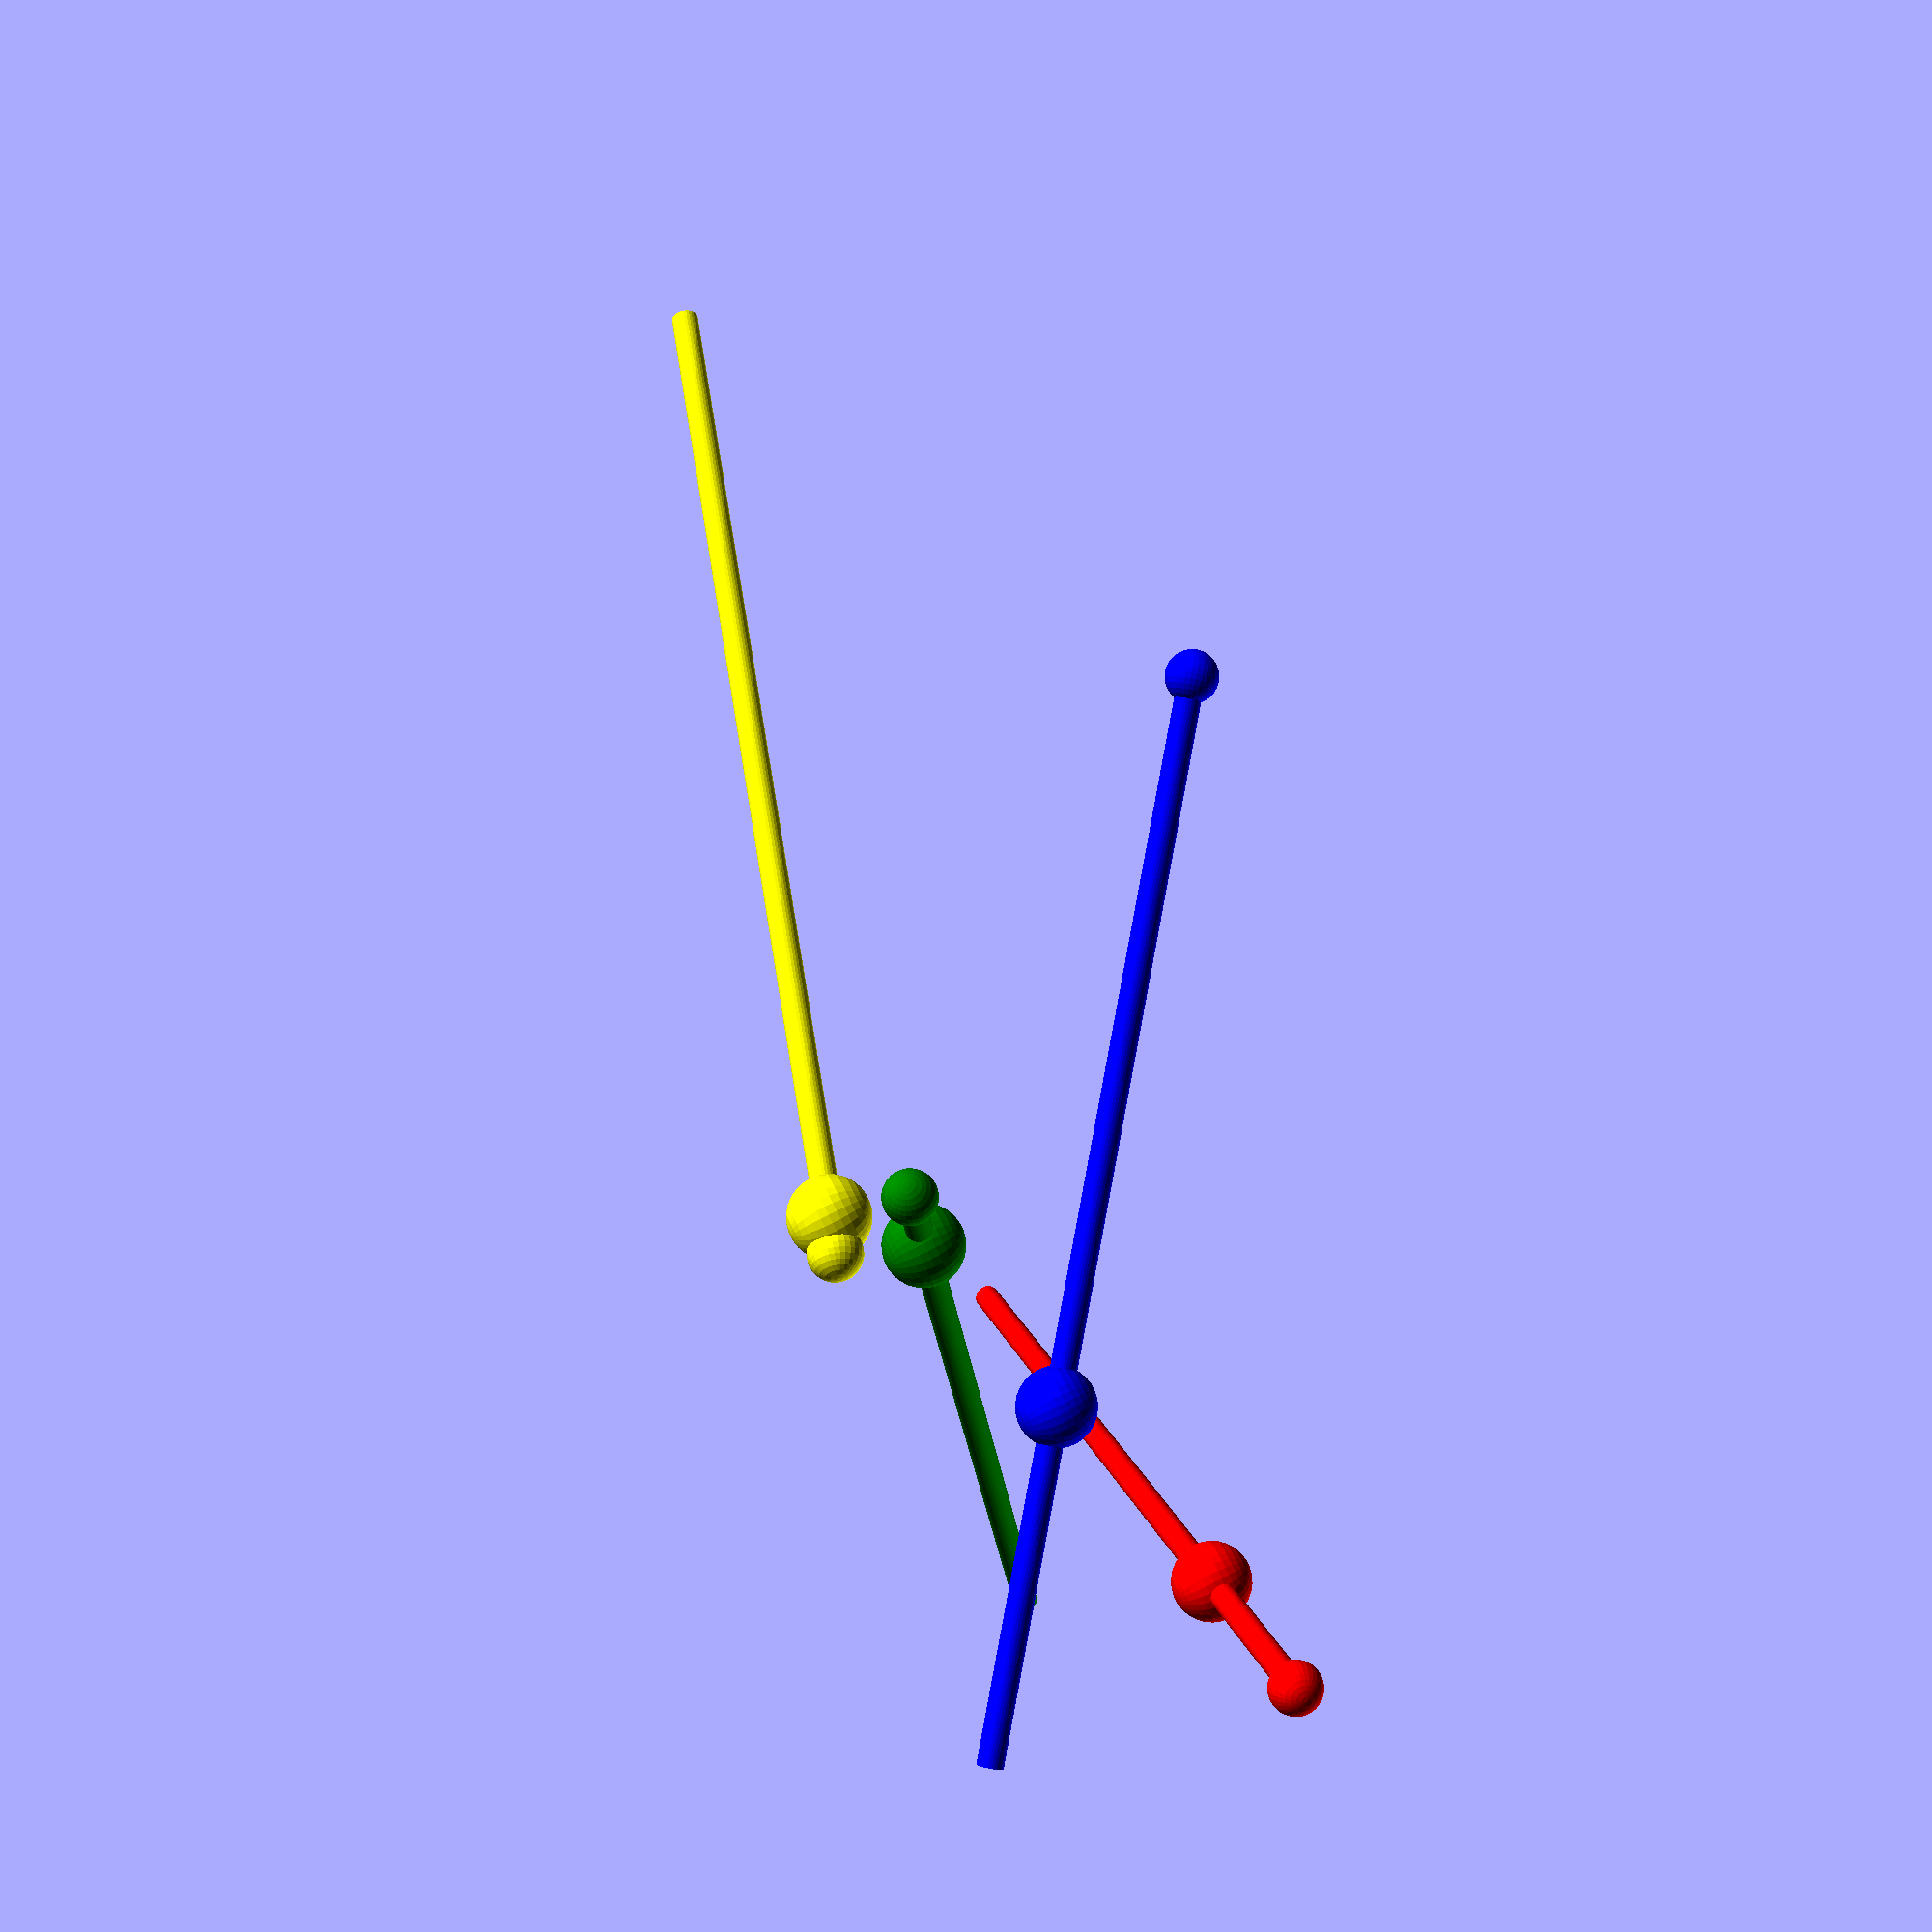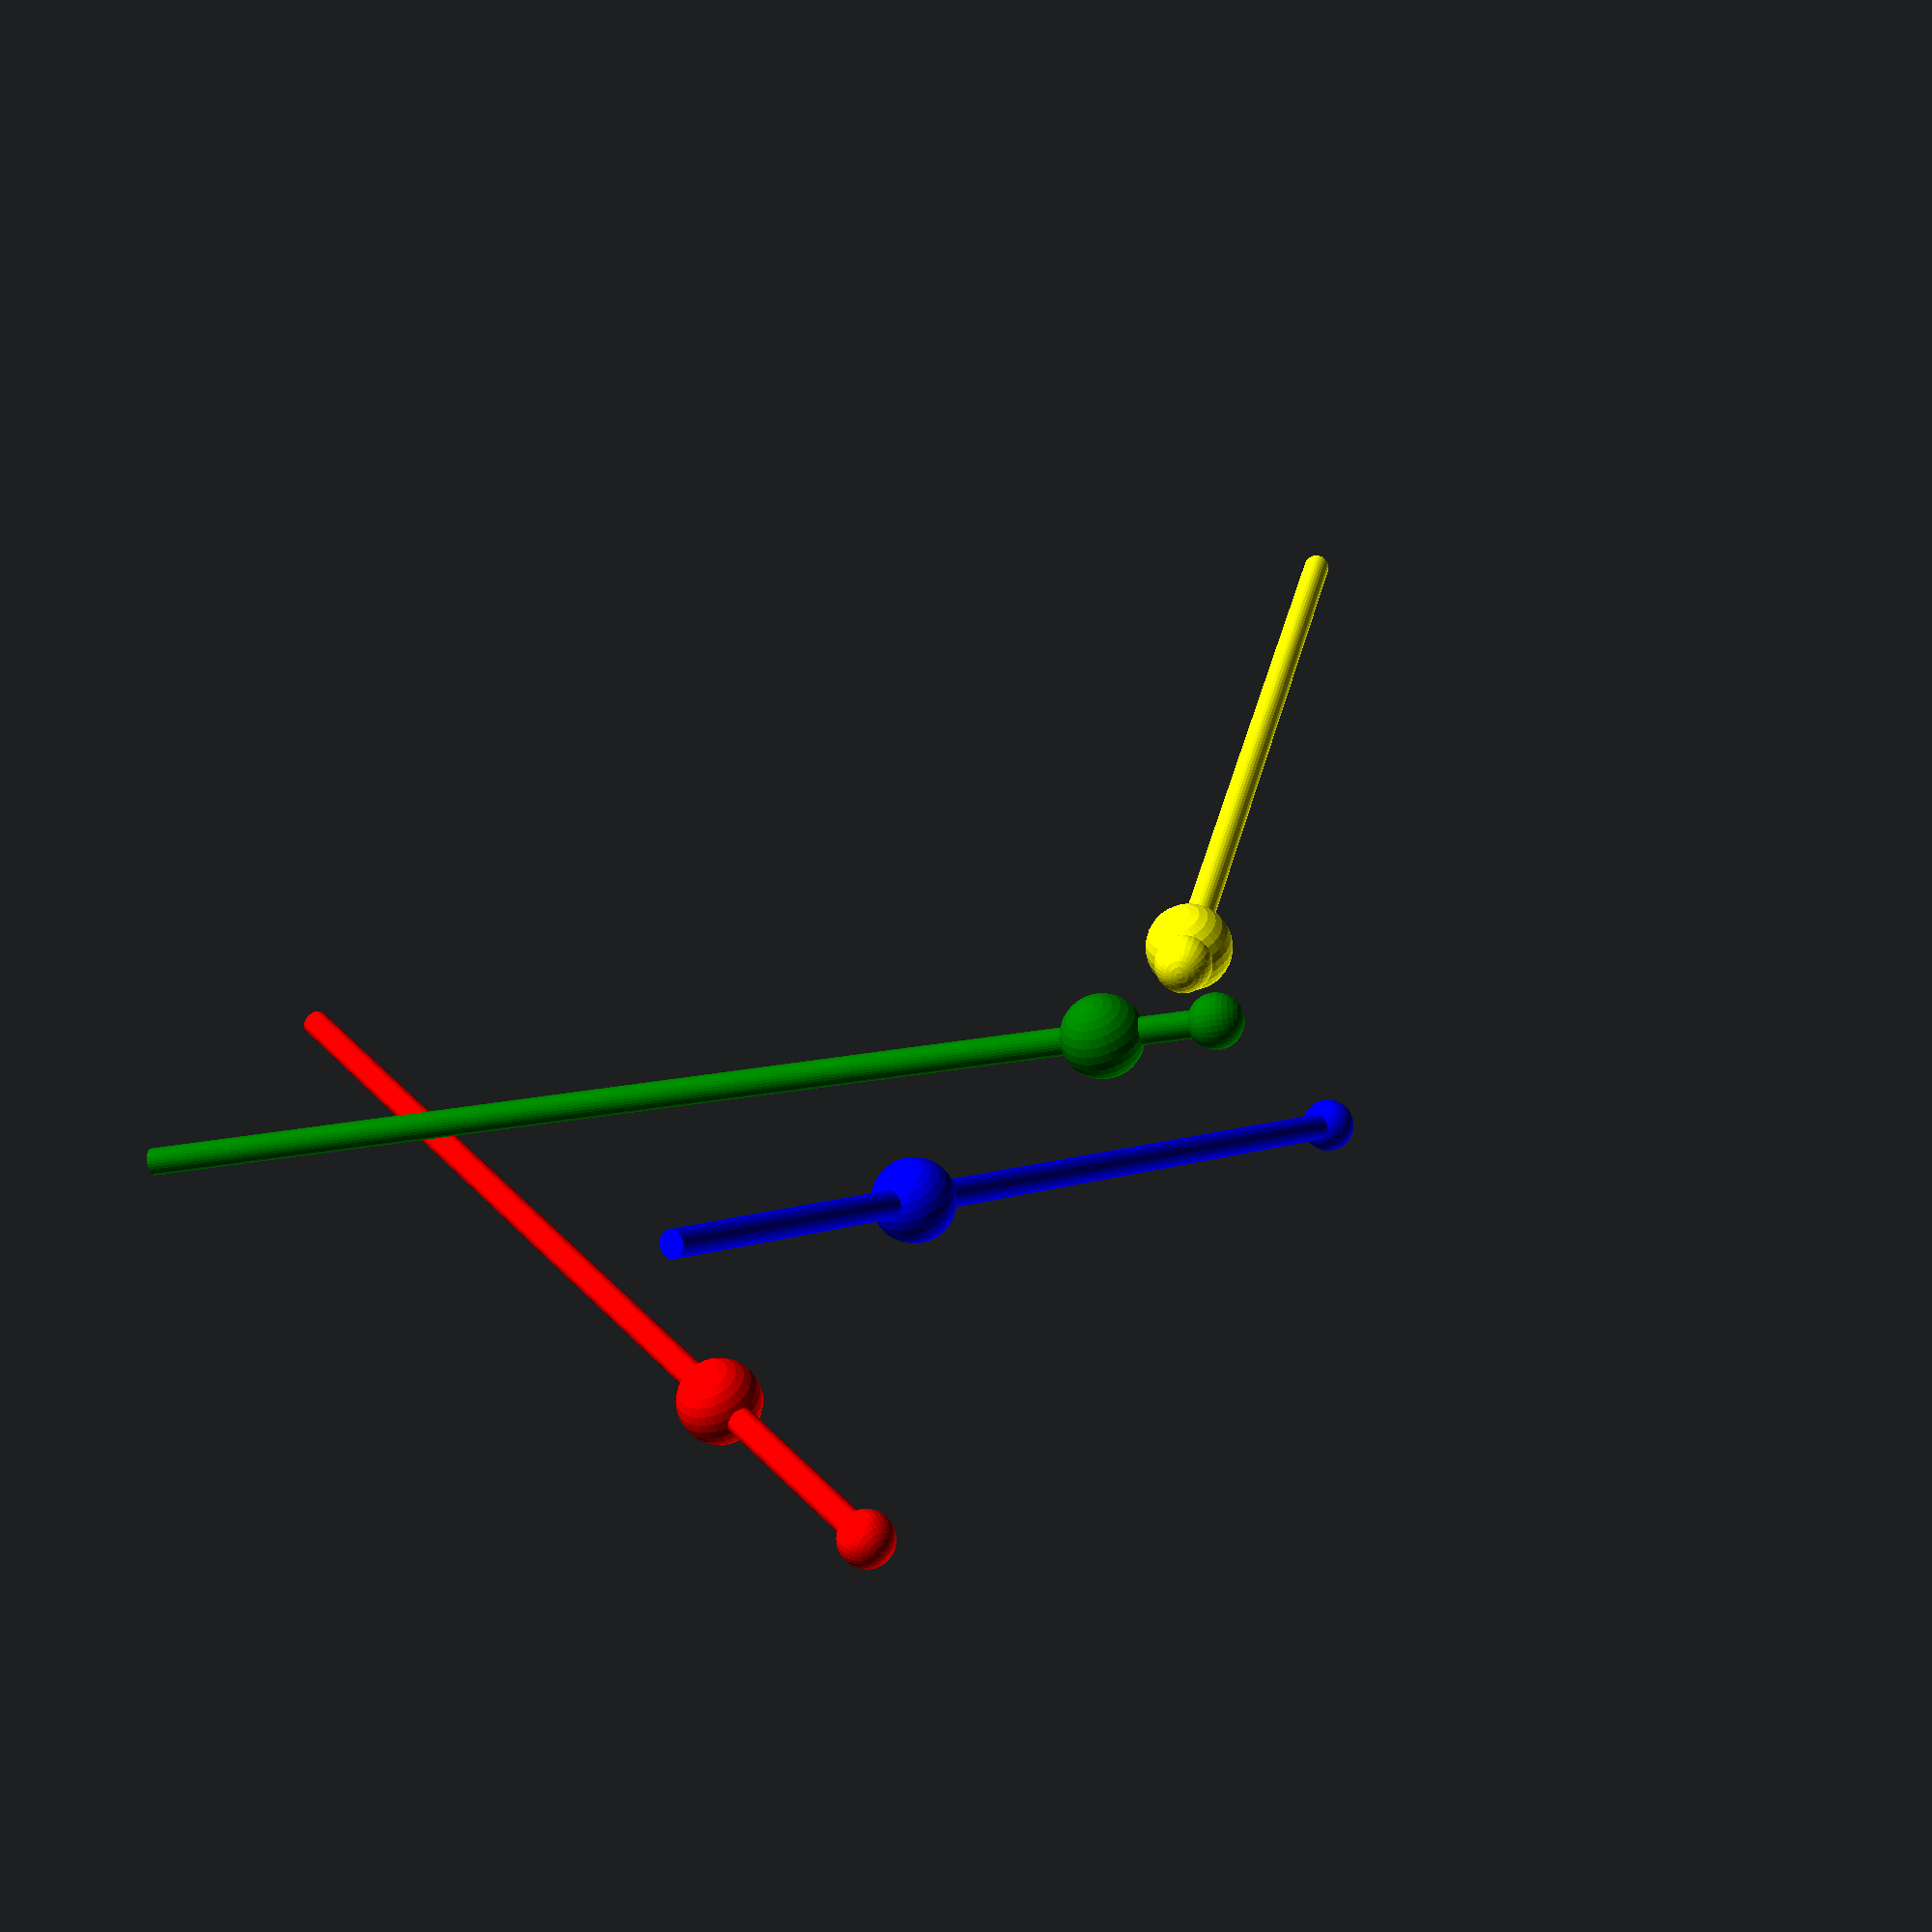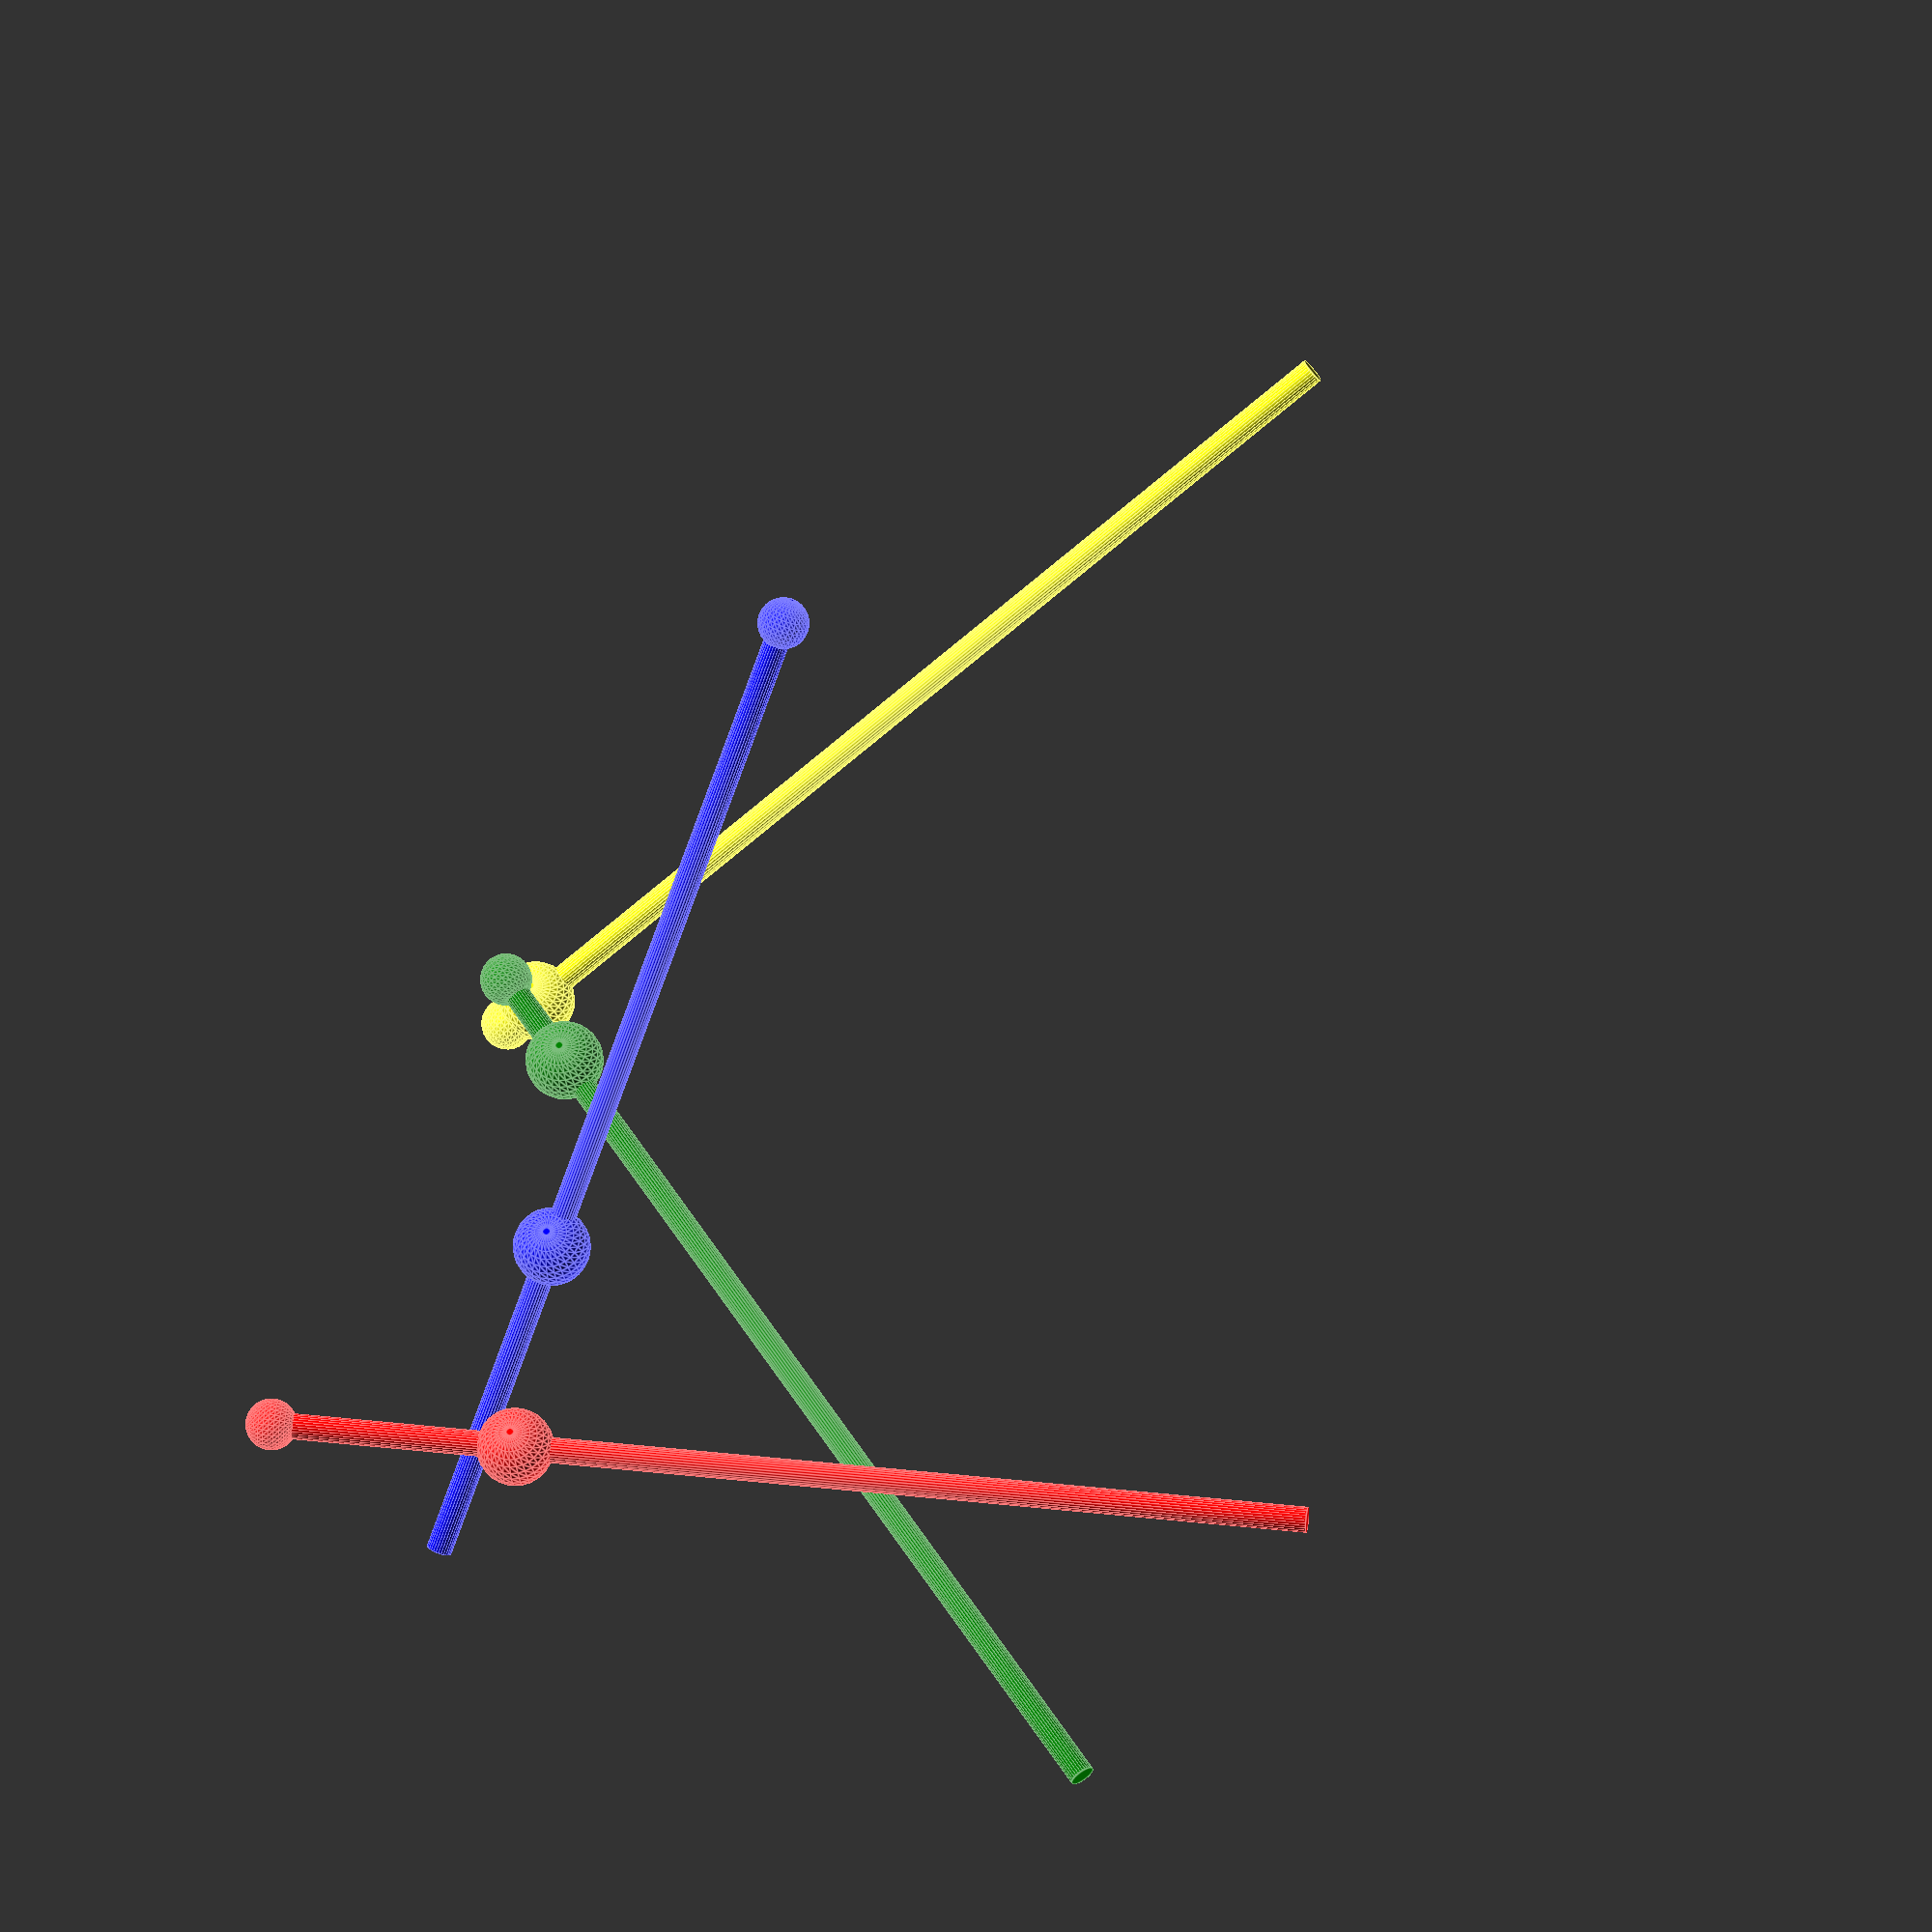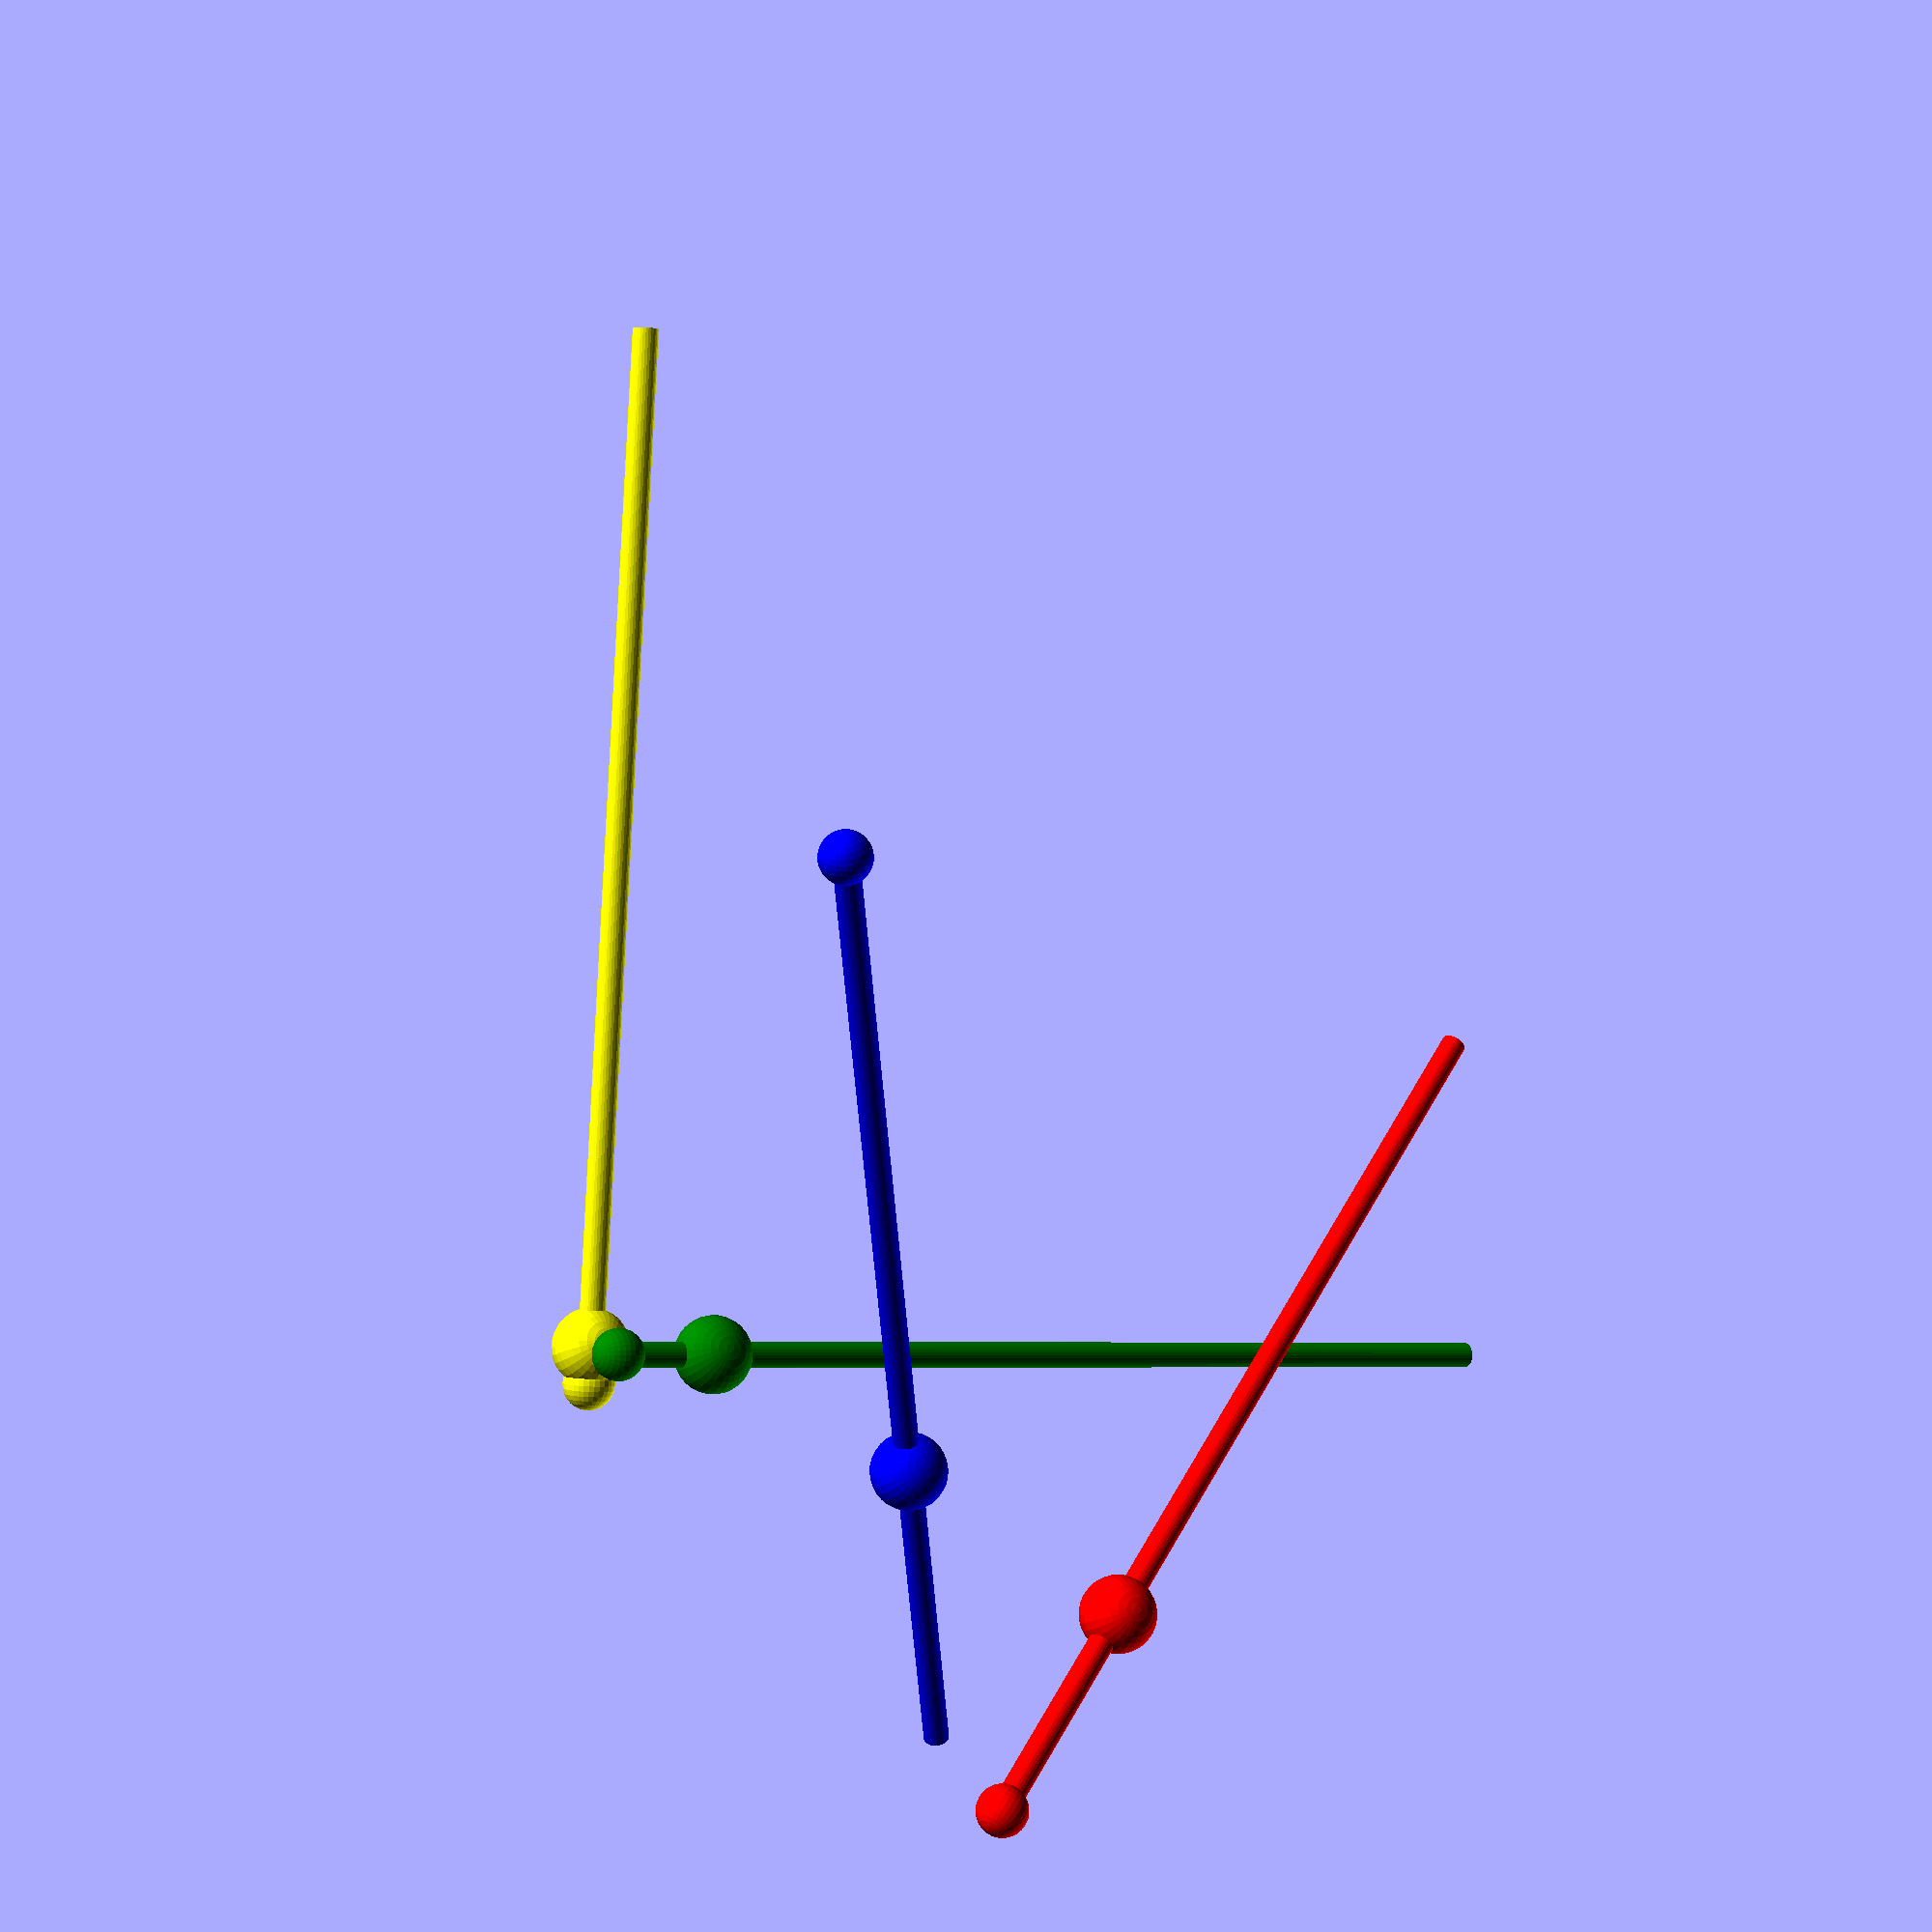
<openscad>
H = 400000000000000;
R = 5000000000000;

module hailstone(pos, dir, co, t) {
    b = acos(dir[2]/norm(dir));
    c = atan2(dir[1],dir[0]);
    color(co) translate(pos) {
        rotate([0, b, c]) {
            cylinder(h=H, r=R);
            sphere(r=2*R);
        }
        translate(dir * t) sphere(r=3*R);
    }
}

estimate = [998338540001, 52200268101, 317959055120, 675325750346];

hailstone([331197478571816, 419588808460341, 308994415019000], [-91, -24, -6], "red", estimate[0]);
hailstone([330866855164228, 209537825210093, 231185943543128], [-150, -212, 72], "yellow", estimate[1]);
hailstone([328989866463373, 203709410146568, 262849170484878], [-105, 72, -7], "green", estimate[2]);
hailstone([231834394469732, 93189176593161, 440265961238428], [50, 315, -239], "blue", estimate[3]);
</openscad>
<views>
elev=277.3 azim=256.6 roll=243.7 proj=p view=wireframe
elev=232.2 azim=318.8 roll=341.8 proj=p view=wireframe
elev=203.0 azim=22.3 roll=172.0 proj=o view=edges
elev=15.6 azim=139.7 roll=331.3 proj=p view=wireframe
</views>
